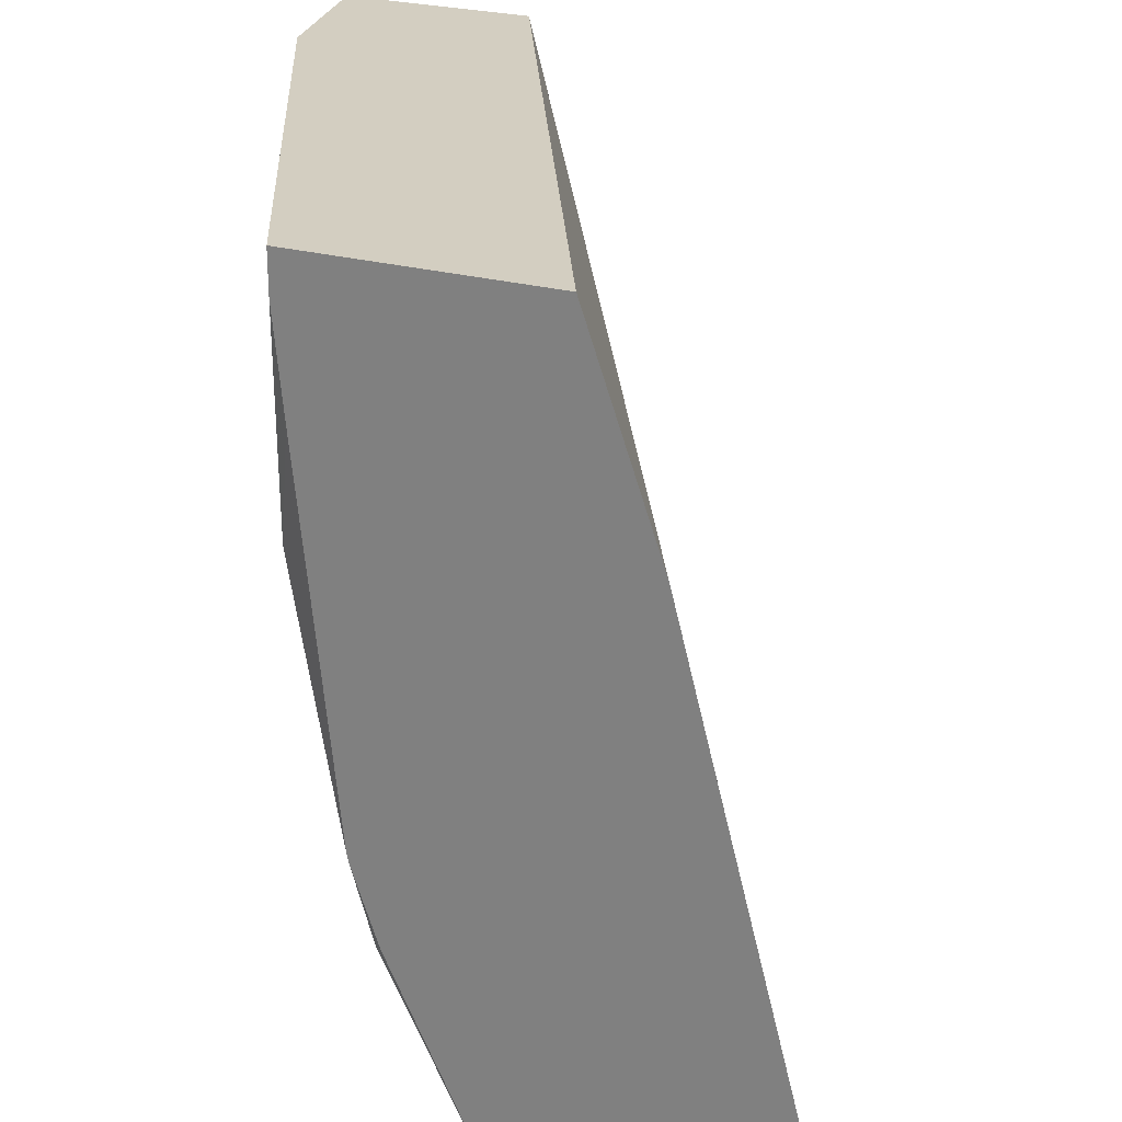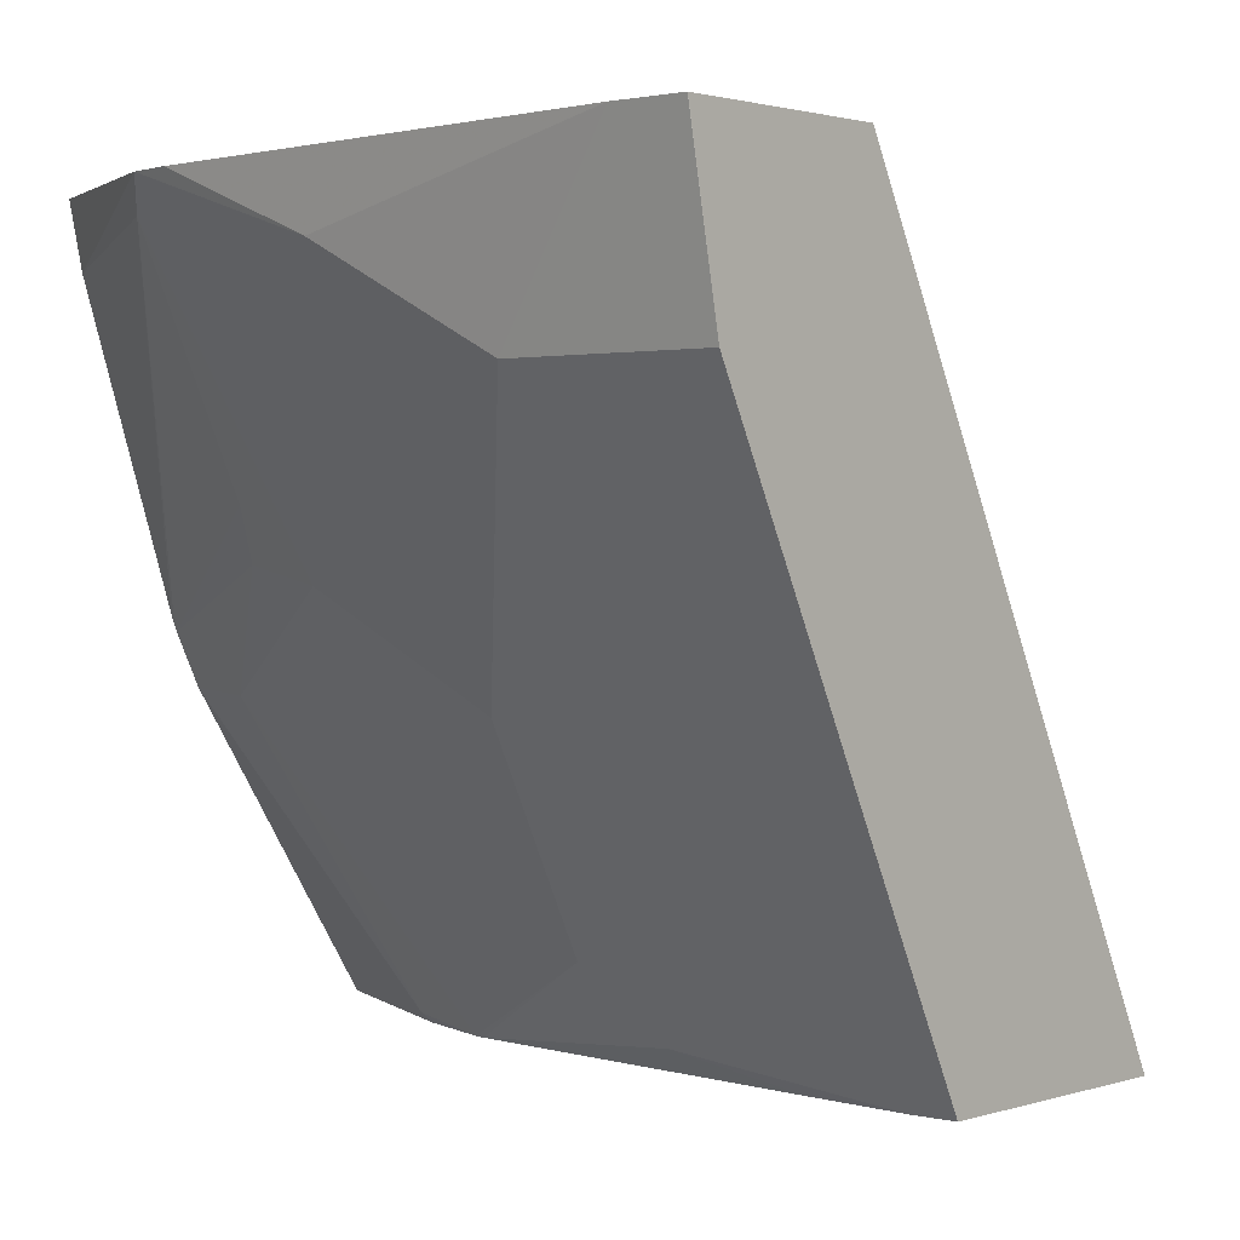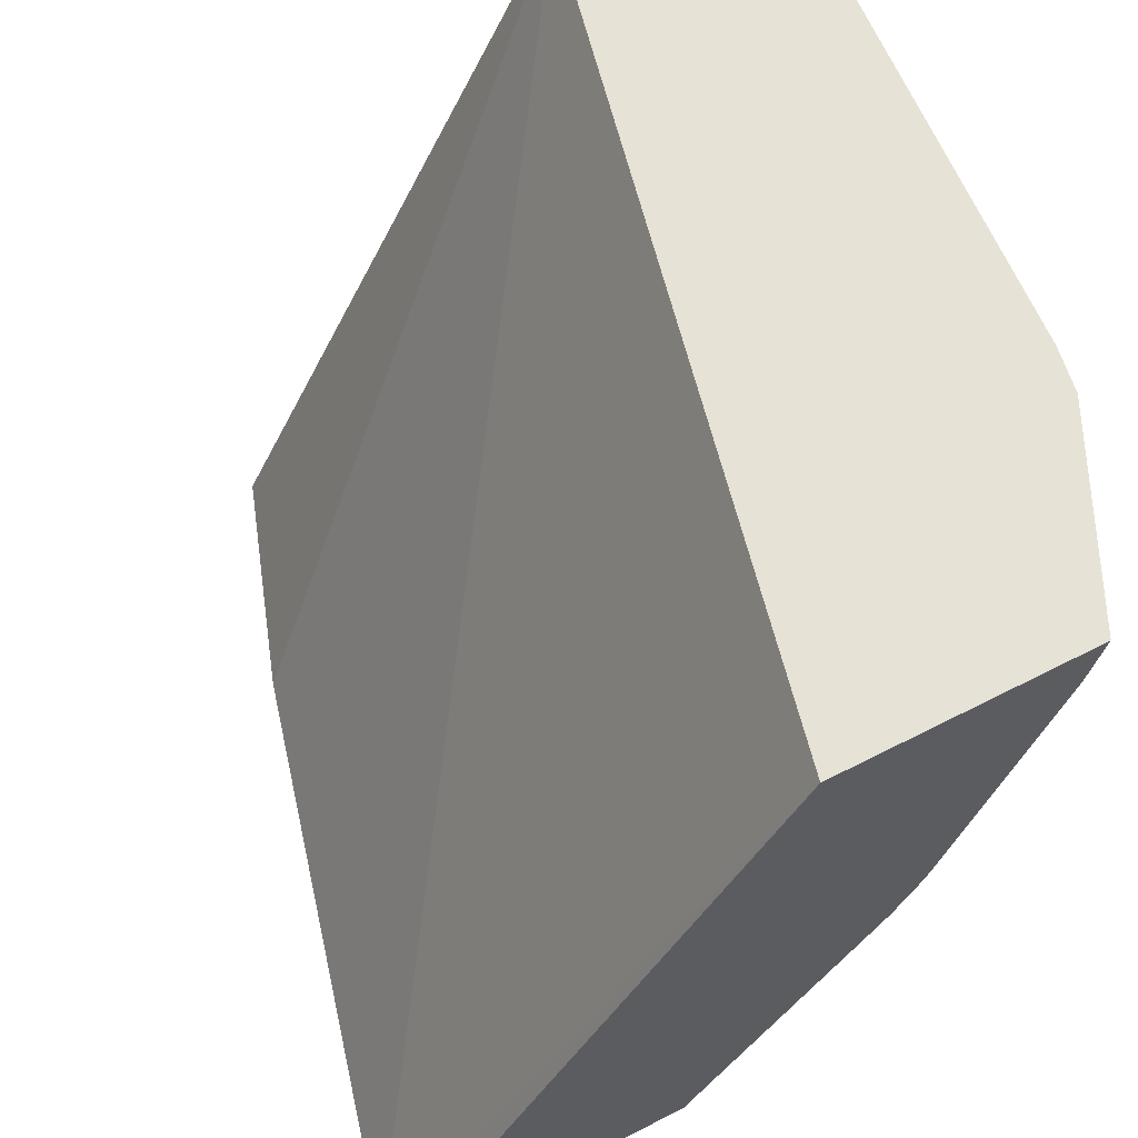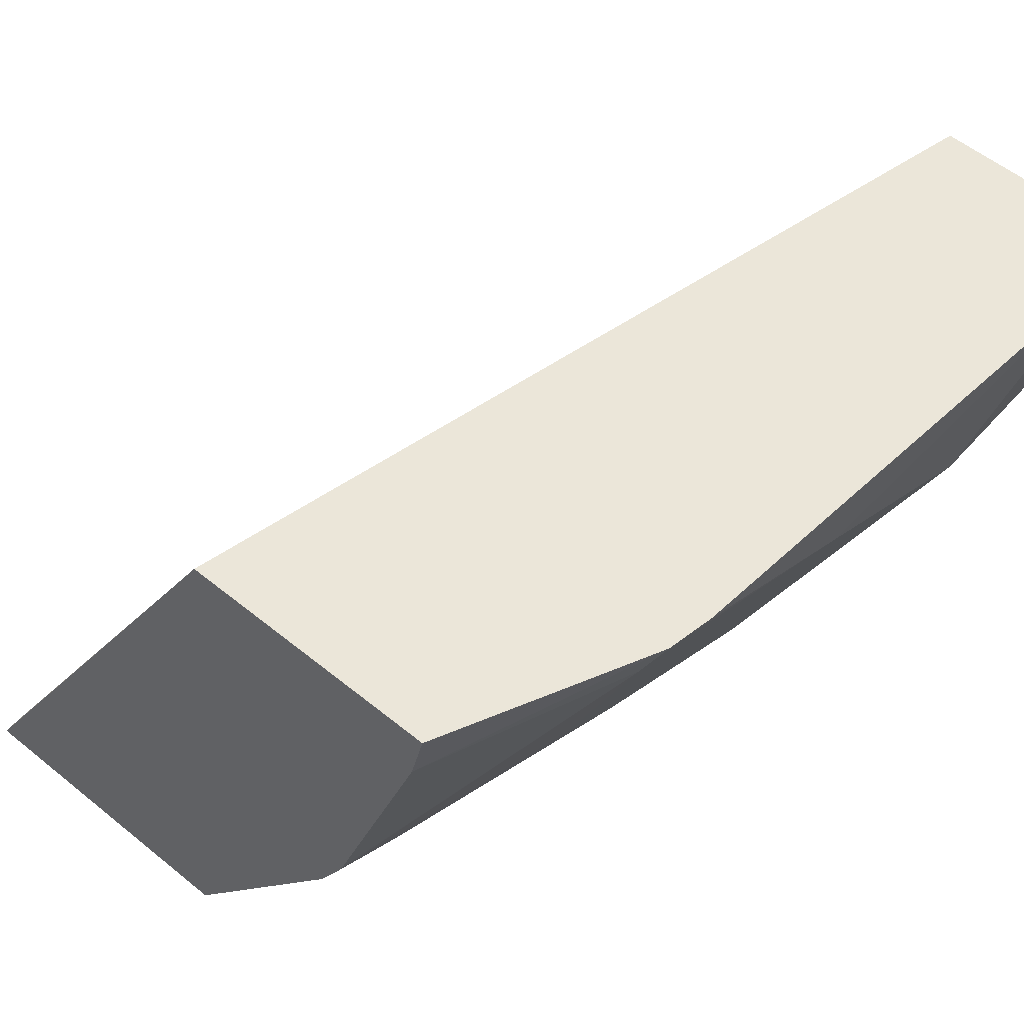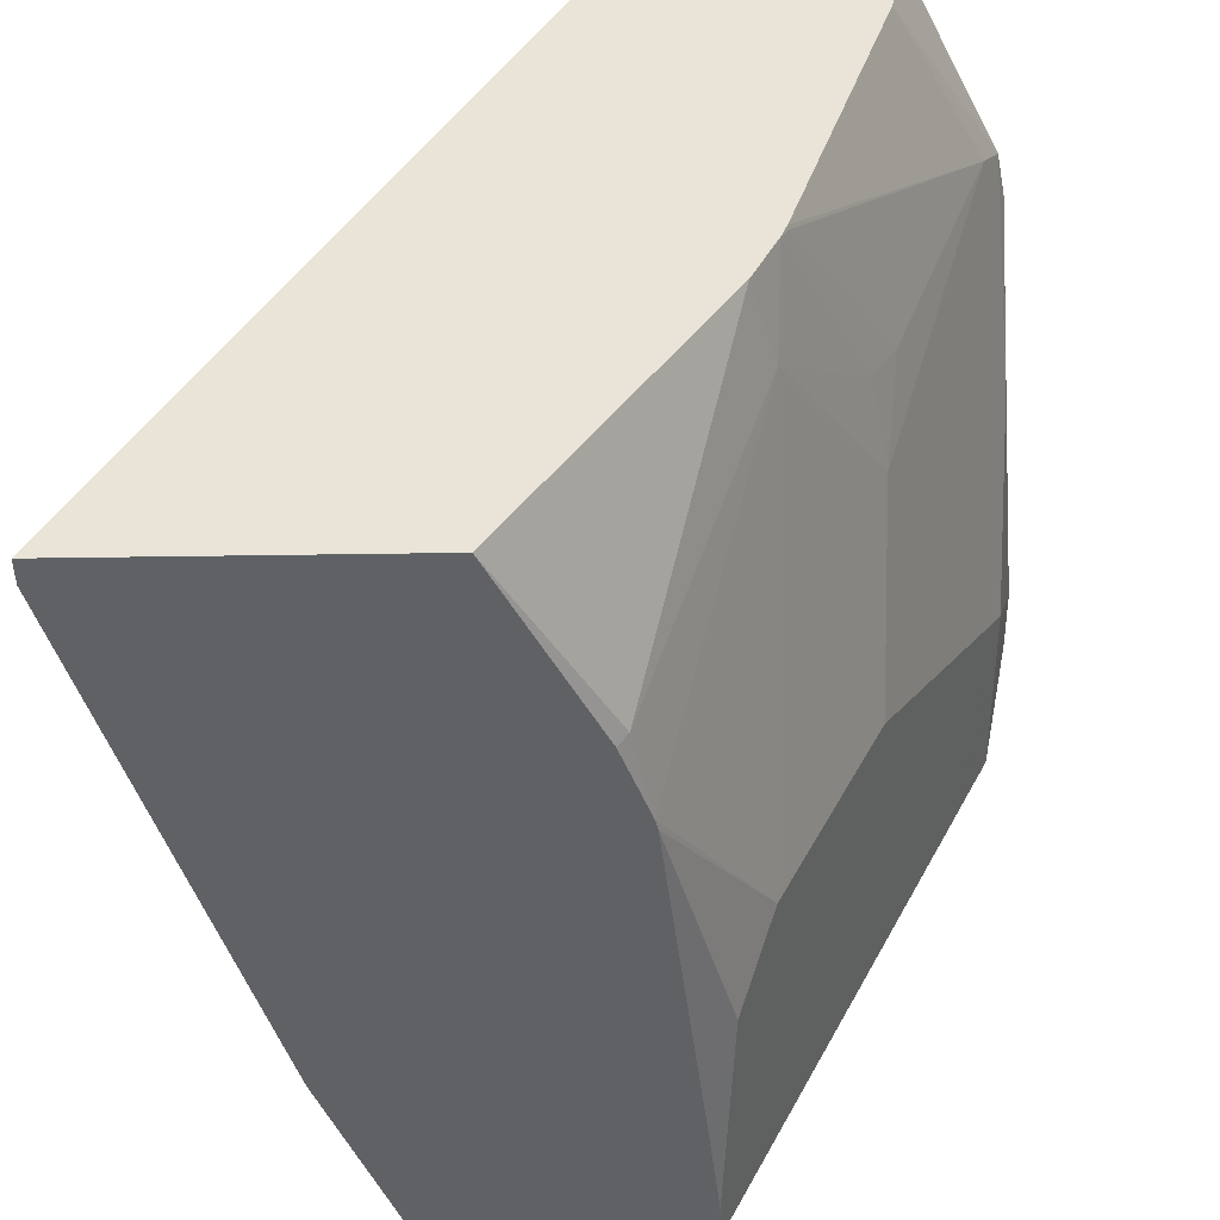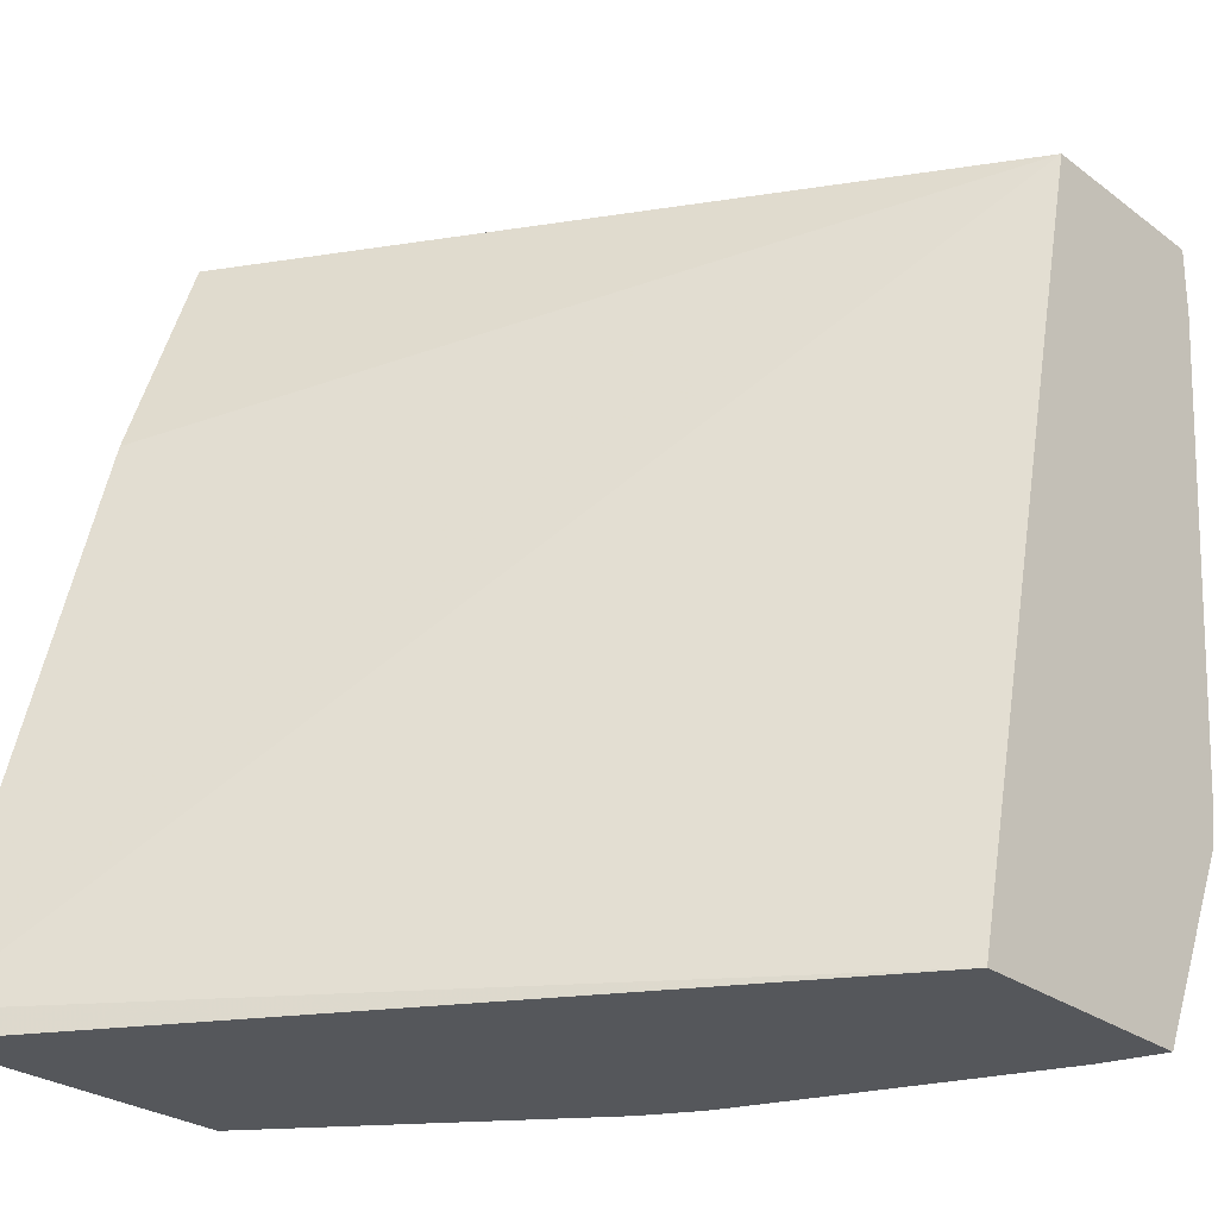
<metadata>
{"format":"obj","ext":"obj","renderer":"f3d","projection":"perspective","resolution":1024,"background":"white","views":[{"elev":25.2,"azim":23.9,"up":"+Z"},{"elev":1.5,"azim":-48.9,"up":"+Y"},{"elev":63.2,"azim":152.6,"up":"+Y"},{"elev":55.2,"azim":-139.3,"up":"+Y"},{"elev":-45.8,"azim":-179.0,"up":"+Y"},{"elev":-26.4,"azim":130.7,"up":"+Z"}]}
</metadata>
<code>
v -0.8127 -0.4124 0.001219
v -0.8127 -0.4124 -0.02428
v -0.8006 -0.4731 0.001248
v -0.8127 -0.4124 0.001248
v -0.8006 -0.4367 -0.1456
v -0.8006 -0.4731 -0.07279
v -0.7975 -0.4124 -0.2077
v -0.7818 -0.5107 0.001248
v -0.738 -0.4124 0.001248
v -0.7945 -0.4124 -0.2244
v -0.7642 -0.5459 -0.1092
v -0.6987 -0.6769 -0.01456
v -0.6987 -0.6769 0.001248
v -0.6038 -0.6766 0.001248
v -0.6035 -0.6769 0.001219
v -0.575 -0.6769 -0.08008
v -0.5204 -0.6769 -0.2875
v -0.6667 -0.4124 -0.2968
v -0.7884 -0.4246 -0.2305
v -0.7521 -0.5337 -0.1941
v -0.7642 -0.5095 -0.1819
v -0.7603 -0.4124 -0.2968
v -0.7551 -0.4356 -0.2968
v -0.7521 -0.5701 -0.1213
v -0.7157 -0.6429 -0.1213
v -0.7035 -0.6672 -0.09706
v -0.695 -0.6769 -0.05278
v -0.604 -0.6769 0.001248
v -0.5204 -0.6769 -0.2968
v -0.7551 -0.5095 -0.2229
v -0.7187 -0.5448 -0.2968
v -0.7187 -0.5459 -0.2957
v -0.746 -0.5277 -0.2274
v -0.7157 -0.5701 -0.2669
v -0.6796 -0.6769 -0.197
v -0.6805 -0.6769 -0.1929
v -0.635 -0.6769 -0.2968
v -0.7166 -0.5502 -0.2968
v -0.7073 -0.5687 -0.2968
v -0.6732 -0.6732 -0.2274
v -0.6696 -0.6769 -0.2256
f 19 23 31
f 18 37 39
f 19 30 20
f 18 23 22
f 18 31 23
f 18 38 31
f 18 39 38
f 17 29 18
f 12 29 17
f 12 28 13
f 12 15 28
f 12 16 15
f 12 17 16
f 12 37 29
f 12 41 37
f 19 31 32
f 14 28 15
f 19 32 30
f 34 38 39
f 20 33 34
f 37 40 39
f 37 41 40
f 35 40 41
f 34 40 35
f 34 39 40
f 12 35 41
f 33 38 34
f 20 30 33
f 31 38 32
f 30 32 38
f 26 36 27
f 25 36 26
f 25 35 36
f 25 34 35
f 20 25 24
f 20 34 25
f 30 38 33
f 12 36 35
f 18 29 37
f 12 26 27
f 3 6 8
f 3 9 4
f 3 14 9
f 3 28 14
f 3 13 28
f 3 8 13
f 2 7 5
f 2 5 6
f 1 10 7
f 1 22 10
f 1 18 22
f 1 9 18
f 1 4 9
f 1 3 4
f 1 6 3
f 1 2 6
f 12 27 36
f 5 7 10
f 5 10 6
f 1 7 2
f 6 11 8
f 12 25 26
f 6 10 11
f 11 20 24
f 11 21 20
f 11 25 12
f 11 24 25
f 10 22 23
f 10 21 11
f 10 20 21
f 10 23 19
f 10 19 20
f 9 17 18
f 9 16 17
f 9 15 16
f 9 14 15
f 8 12 13
f 8 11 12

</code>
